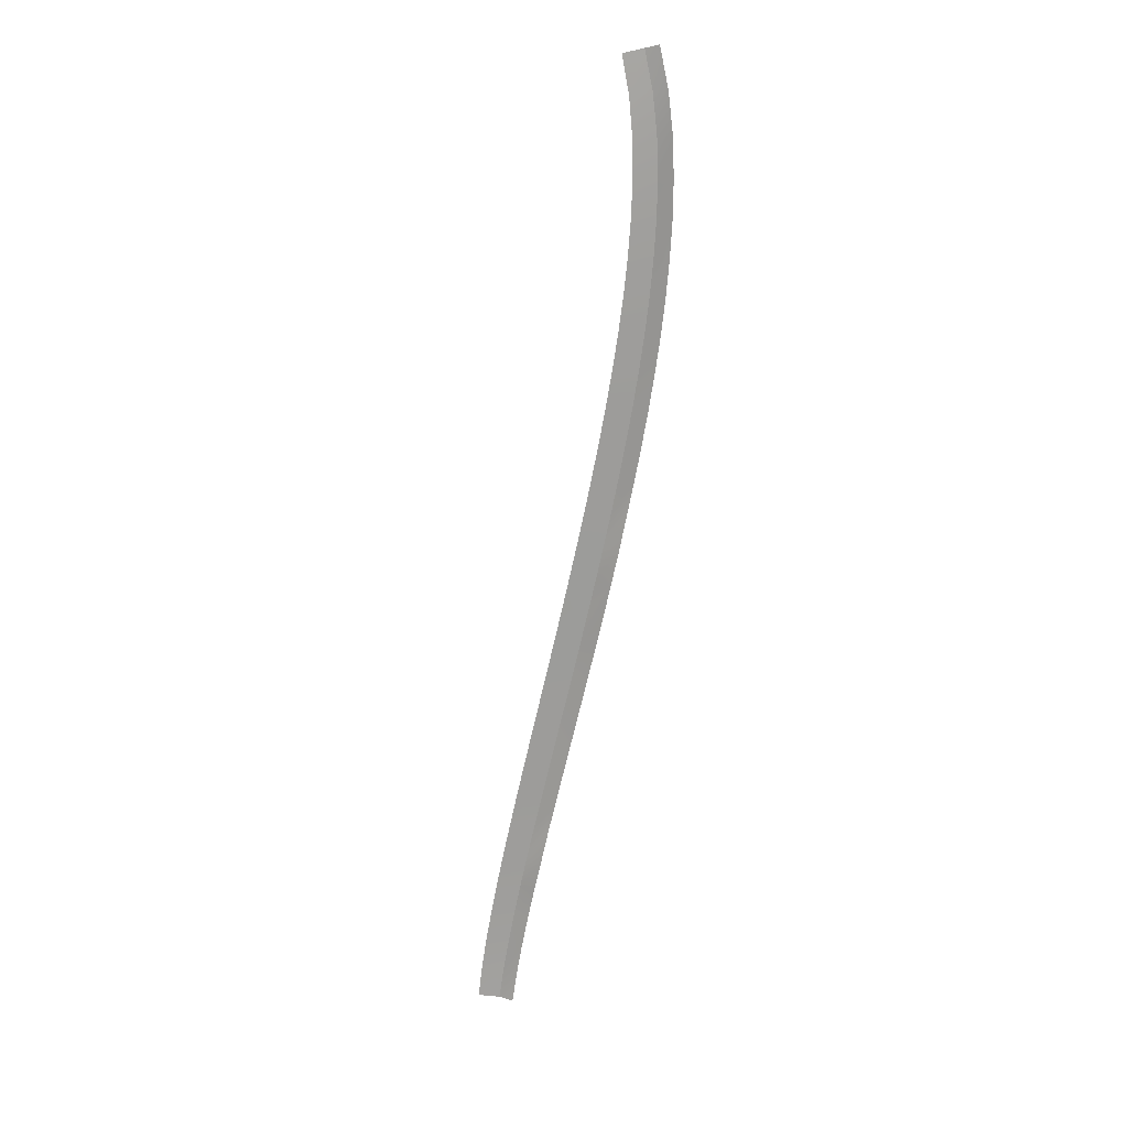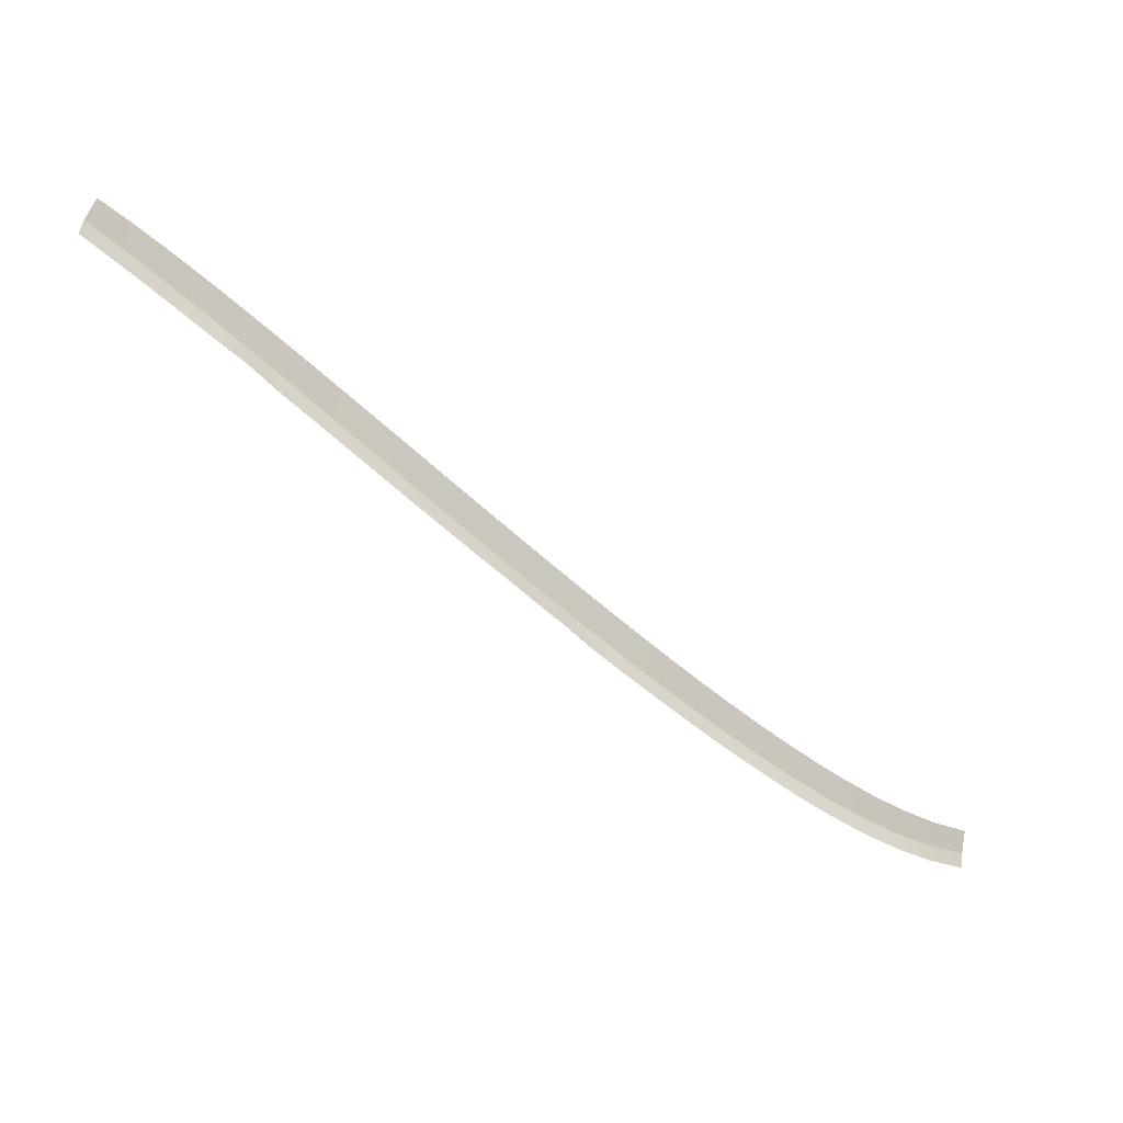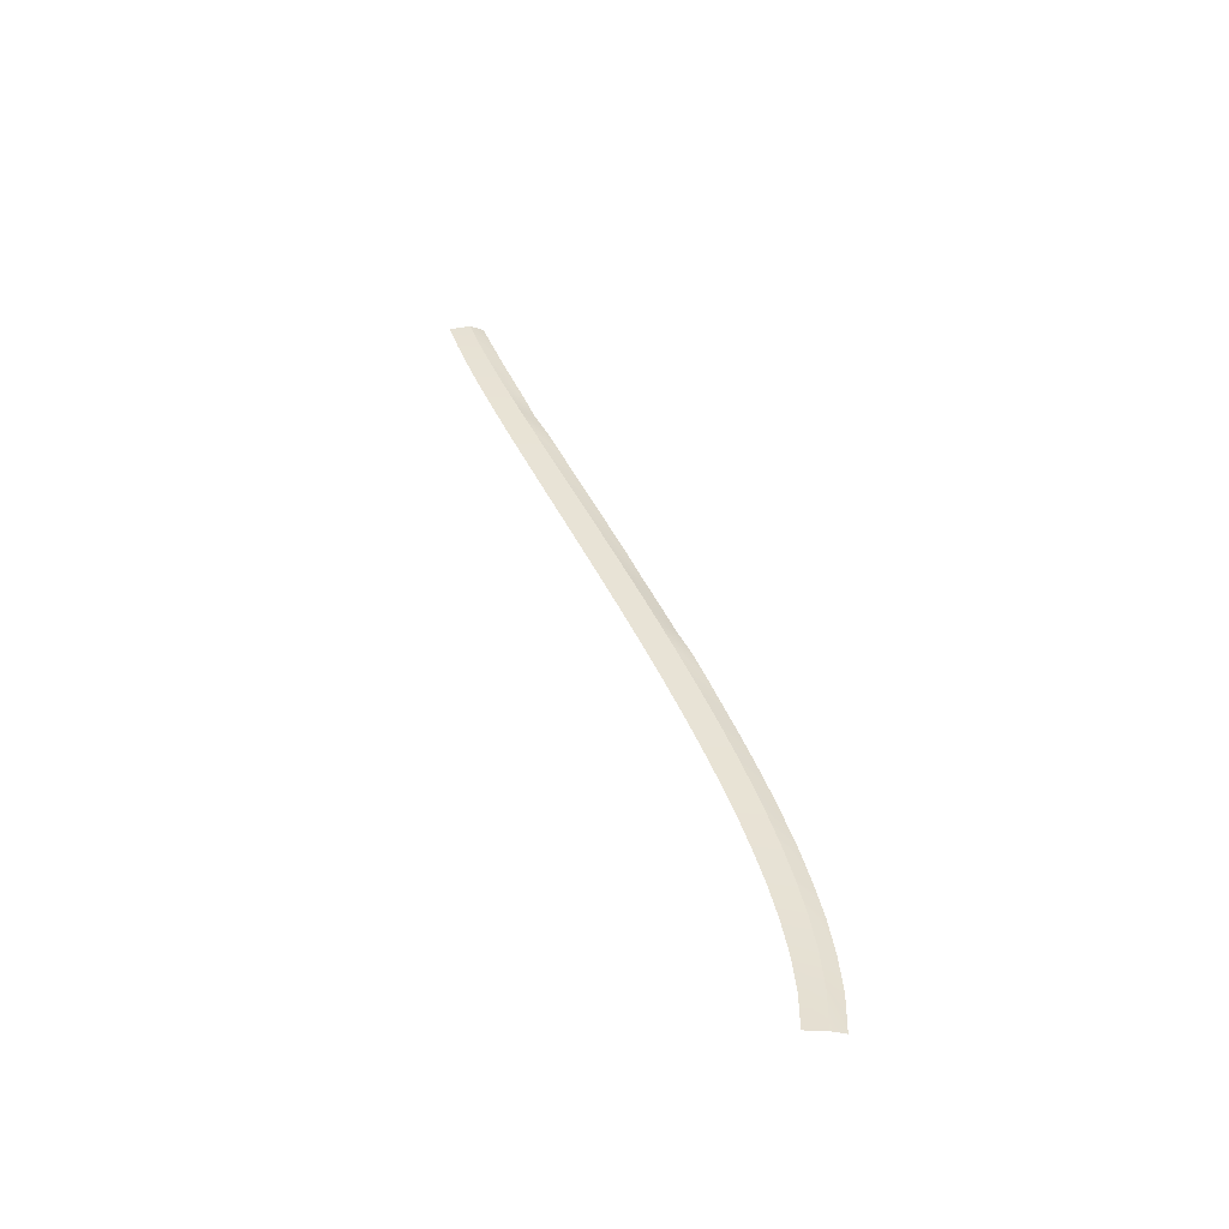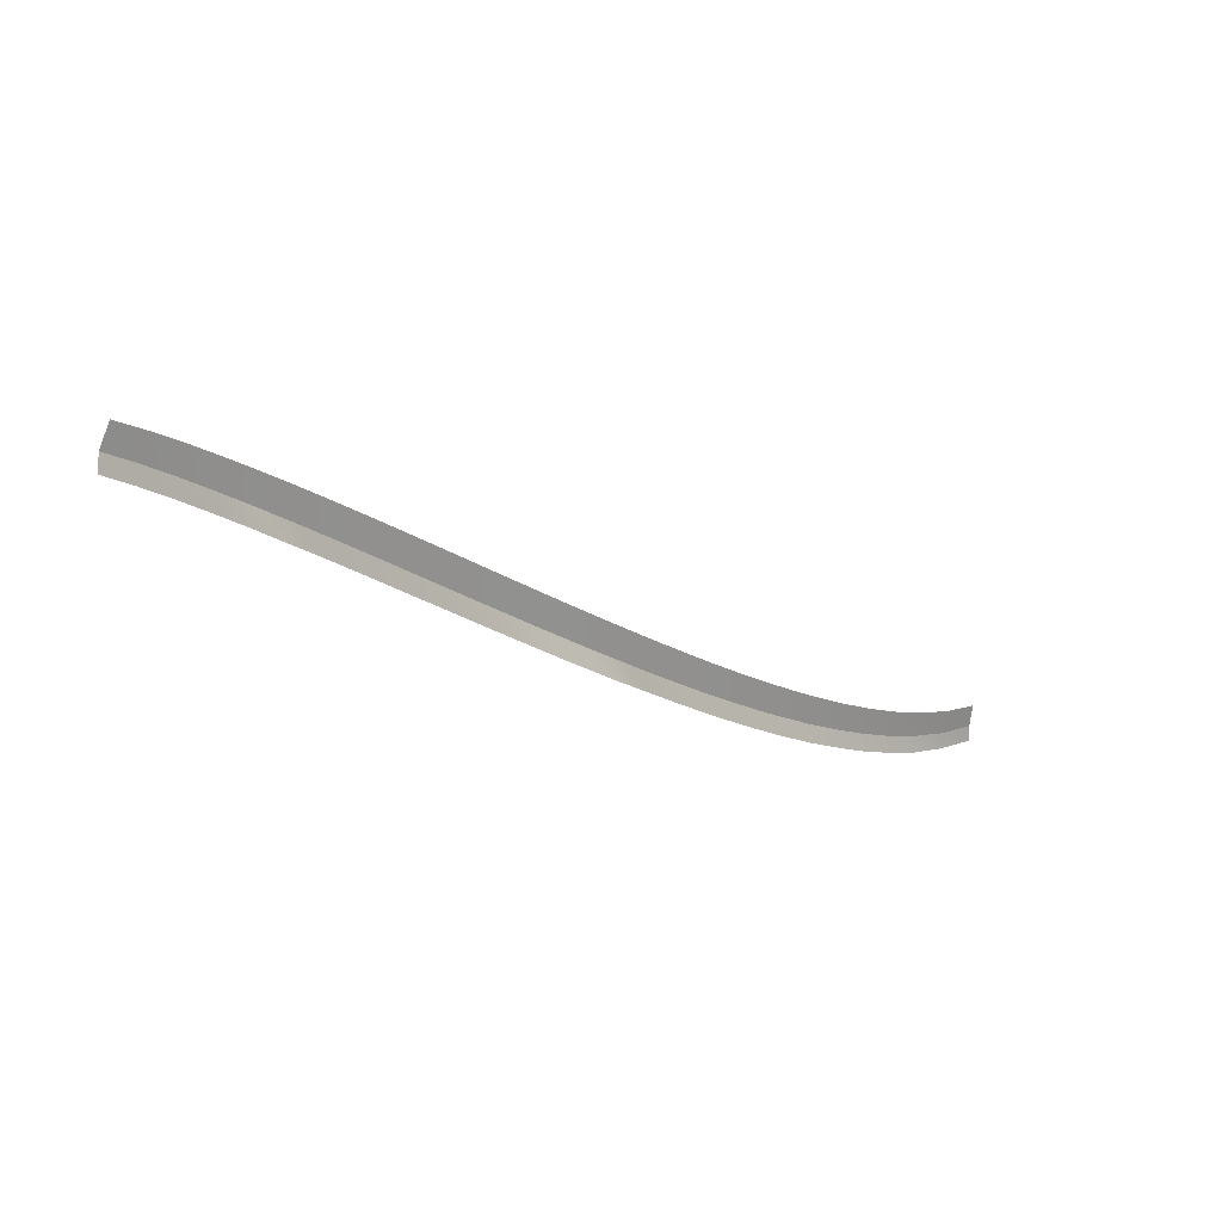
<metadata>
{"format":"obj","ext":"obj","renderer":"f3d","projection":"perspective","resolution":1024,"background":"white","views":[{"elev":-75.3,"azim":112.8,"up":"+Y"},{"elev":-5.0,"azim":-33.0,"up":"+Z"},{"elev":36.1,"azim":102.6,"up":"+Y"},{"elev":27.3,"azim":-43.3,"up":"+Z"}]}
</metadata>
<code>
g SCutR2
v -188.9 53.98 492.4
v -188.9 53.98 492.4
v -189.4 53.98 489.4
v -189.4 53.98 489.4
v -189.4 53.98 489.4
v -189.4 53.98 489.4
v -189.7 53.63 487.4
v -189.7 53.63 487.4
v -194.3 54.09 493.6
v -194.3 54.09 493.6
v -195.1 54.09 490.5
v -195.1 54.09 490.5
v -195.1 54.09 490.5
v -195.1 54.09 490.5
v -195.6 53.63 488.6
v -195.6 53.63 488.6
v -199.4 54.31 495.3
v -199.4 54.31 495.3
v -200.6 54.31 492.2
v -200.6 54.31 492.2
v -200.6 54.31 492.2
v -200.6 54.31 492.2
v -201.3 53.63 490.2
v -201.3 53.63 490.2
v -204.4 54.6 497.2
v -204.4 54.6 497.2
v -205.7 54.6 494.1
v -205.7 54.6 494.1
v -205.7 54.6 494.1
v -205.7 54.6 494.1
v -206.6 53.91 492.2
v -206.6 53.91 492.2
v -209.2 54.93 499.4
v -209.2 54.93 499.4
v -210.7 54.93 496.3
v -210.7 54.93 496.3
v -210.7 54.93 496.3
v -210.7 54.93 496.3
v -211.6 54.06 494.4
v -211.6 54.06 494.4
v -213.9 55.3 501.8
v -213.9 55.3 501.8
v -215.5 55.3 498.7
v -215.5 55.3 498.7
v -215.5 55.3 498.7
v -215.5 55.3 498.7
v -216.5 54.44 496.8
v -216.5 54.44 496.8
v -218.5 55.7 504.3
v -218.5 55.7 504.3
v -220.2 55.7 501.2
v -220.2 55.7 501.2
v -220.2 55.7 501.2
v -220.2 55.7 501.2
v -221.3 54.68 499.4
v -221.3 54.68 499.4
v -222.9 56.11 506.9
v -222.9 56.11 506.9
v -224.8 56.11 503.8
v -224.8 56.11 503.8
v -224.8 56.11 503.8
v -224.8 56.11 503.8
v -225.8 55.08 501.9
v -225.8 55.08 501.9
v -227.3 56.55 509.5
v -227.3 56.55 509.5
v -229.2 56.55 506.4
v -229.2 56.55 506.4
v -229.2 56.55 506.4
v -229.2 56.55 506.4
v -230.4 55.49 504.6
v -230.4 55.49 504.6
v -231.6 56.99 512.3
v -231.6 56.99 512.3
v -233.6 56.99 509.2
v -233.6 56.99 509.2
v -233.6 56.99 509.2
v -233.6 56.99 509.2
v -234.8 55.9 507.3
v -234.8 55.9 507.3
v -235.9 57.44 515
v -235.9 57.44 515
v -237.9 57.44 511.9
v -237.9 57.44 511.9
v -237.9 57.44 511.9
v -237.9 57.44 511.9
v -239.1 56.32 510.1
v -239.1 56.32 510.1
v -240.2 57.91 517.9
v -240.2 57.91 517.9
v -242.2 57.91 514.8
v -242.2 57.91 514.8
v -242.2 57.91 514.8
v -242.2 57.91 514.8
v -243.5 56.9 513
v -243.5 56.9 513
v -244.4 58.37 520.7
v -244.4 58.37 520.7
v -246.5 58.37 517.6
v -246.5 58.37 517.6
v -246.5 58.37 517.6
v -246.5 58.37 517.6
v -247.7 57.42 515.8
v -247.7 57.42 515.8
v -248.6 58.84 523.6
v -248.6 58.84 523.6
v -250.7 58.84 520.5
v -250.7 58.84 520.5
v -250.7 58.84 520.5
v -250.7 58.84 520.5
v -251.9 57.42 518.7
v -251.9 57.42 518.7
v -252.7 59.32 526.5
v -252.7 59.32 526.5
v -254.9 59.32 523.5
v -254.9 59.32 523.5
v -254.9 59.32 523.5
v -254.9 59.32 523.5
v -256.2 57.95 521.7
v -256.2 57.95 521.7
v -256.9 59.8 529.5
v -256.9 59.8 529.5
v -259.1 59.8 526.4
v -259.1 59.8 526.4
v -259.1 59.8 526.4
v -259.1 59.8 526.4
v -260.4 58.37 524.6
v -260.4 58.37 524.6
v -261.1 60.28 532.4
v -261.1 60.28 532.4
v -263.3 60.28 529.4
v -263.3 60.28 529.4
v -263.3 60.28 529.4
v -263.3 60.28 529.4
v -264.5 59.05 527.6
v -264.5 59.05 527.6
v -265.2 60.75 535.4
v -265.2 60.75 535.4
v -267.4 60.75 532.4
v -267.4 60.75 532.4
v -267.4 60.75 532.4
v -267.4 60.75 532.4
v -268.7 59.58 530.6
v -268.7 59.58 530.6
v -269.3 61.22 538.3
v -269.3 61.22 538.3
v -271.5 61.22 535.3
v -271.5 61.22 535.3
v -271.5 61.22 535.3
v -271.5 61.22 535.3
v -272.8 60.14 533.6
v -272.8 60.14 533.6
v -273.4 61.68 541.3
v -273.4 61.68 541.3
v -275.6 61.68 538.2
v -275.6 61.68 538.2
v -275.6 61.68 538.2
v -275.6 61.68 538.2
v -276.8 60.65 536.5
v -276.8 60.65 536.5
v -277.5 62.13 544.2
v -277.5 62.13 544.2
v -279.6 62.13 541.2
v -279.6 62.13 541.2
v -279.6 62.13 541.2
v -279.6 62.13 541.2
v -280.9 61.15 539.4
v -280.9 61.15 539.4
v -281.6 62.58 547.2
v -281.6 62.58 547.2
v -283.8 62.58 544.2
v -283.8 62.58 544.2
v -283.8 62.58 544.2
v -283.8 62.58 544.2
v -285 61.68 542.4
v -285 61.68 542.4
v -285.7 63.01 550
v -285.7 63.01 550
v -287.8 63.01 547.1
v -287.8 63.01 547.1
v -287.8 63.01 547.1
v -287.8 63.01 547.1
v -289 62.15 545.3
v -289 62.15 545.3
v -289.9 63.44 552.9
v -289.9 63.44 552.9
v -291.9 63.44 550
v -291.9 63.44 550
v -291.9 63.44 550
v -291.9 63.44 550
v -293.1 62.15 548.2
v -293.1 62.15 548.2
v -294 63.84 555.7
v -294 63.84 555.7
v -296 63.84 552.8
v -296 63.84 552.8
v -296 63.84 552.8
v -296 63.84 552.8
v -297.2 62.95 551.1
v -297.2 62.95 551.1
v -298.2 64.22 558.5
v -298.2 64.22 558.5
v -300.1 64.22 555.6
v -300.1 64.22 555.6
v -300.1 64.22 555.6
v -300.1 64.22 555.6
v -301.2 63.41 553.9
v -301.2 63.41 553.9
v -302.3 64.56 561.2
v -302.3 64.56 561.2
v -304.1 64.56 558.3
v -304.1 64.56 558.3
v -304.1 64.56 558.3
v -304.1 64.56 558.3
v -305.3 63.79 556.6
v -305.3 63.79 556.6
v -306.5 64.87 563.8
v -306.5 64.87 563.8
v -308.2 64.87 560.9
v -308.2 64.87 560.9
v -308.2 64.87 560.9
v -308.2 64.87 560.9
v -309.3 64.13 559.1
v -309.3 64.13 559.1
v -310.7 65.12 566.2
v -310.7 65.12 566.2
v -312.3 65.12 563.3
v -312.3 65.12 563.3
v -312.3 65.12 563.3
v -312.3 65.12 563.3
v -313.2 64.16 561.5
v -313.2 64.16 561.5
f 9 1 3
f 11 9 3
f 13 5 7
f 15 13 7
f 17 9 11
f 19 17 11
f 21 13 15
f 23 21 15
f 25 17 19
f 27 25 19
f 29 21 23
f 31 29 23
f 33 25 27
f 35 33 27
f 37 29 31
f 39 37 31
f 41 33 35
f 43 41 35
f 45 37 39
f 47 45 39
f 49 41 43
f 51 49 43
f 53 45 47
f 55 53 47
f 57 49 51
f 59 57 51
f 61 53 55
f 63 61 55
f 65 57 59
f 67 65 59
f 69 61 63
f 71 69 63
f 73 65 67
f 75 73 67
f 77 69 71
f 79 77 71
f 81 73 75
f 83 81 75
f 85 77 79
f 87 85 79
f 89 81 83
f 91 89 83
f 93 85 87
f 95 93 87
f 97 89 91
f 99 97 91
f 101 93 95
f 103 101 95
f 105 97 99
f 107 105 99
f 109 101 103
f 111 109 103
f 113 105 107
f 115 113 107
f 117 109 111
f 119 117 111
f 121 113 115
f 123 121 115
f 125 117 119
f 127 125 119
f 129 121 123
f 131 129 123
f 133 125 127
f 135 133 127
f 137 129 131
f 139 137 131
f 141 133 135
f 143 141 135
f 145 137 139
f 147 145 139
f 149 141 143
f 151 149 143
f 153 145 147
f 155 153 147
f 157 149 151
f 159 157 151
f 161 153 155
f 163 161 155
f 165 157 159
f 167 165 159
f 169 161 163
f 171 169 163
f 173 165 167
f 175 173 167
f 177 169 171
f 179 177 171
f 181 173 175
f 183 181 175
f 185 177 179
f 187 185 179
f 189 181 183
f 191 189 183
f 193 185 187
f 195 193 187
f 197 189 191
f 199 197 191
f 201 193 195
f 203 201 195
f 205 197 199
f 207 205 199
f 209 201 203
f 211 209 203
f 213 205 207
f 215 213 207
f 217 209 211
f 219 217 211
f 221 213 215
f 223 221 215
f 225 217 219
f 227 225 219
f 229 221 223
f 231 229 223

</code>
